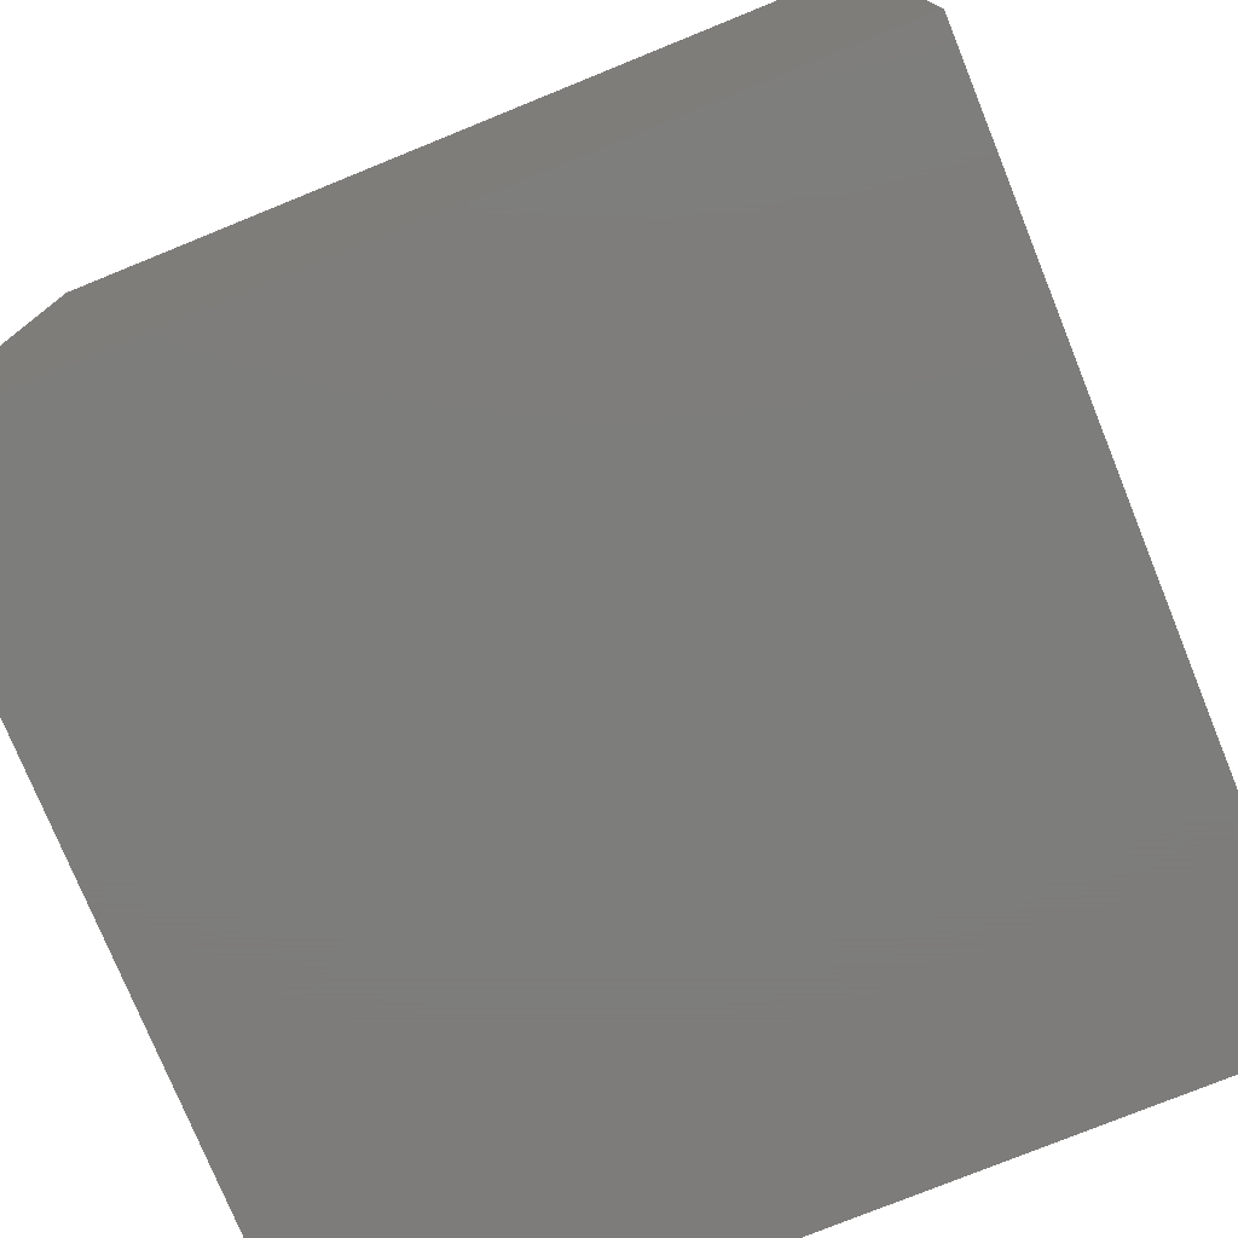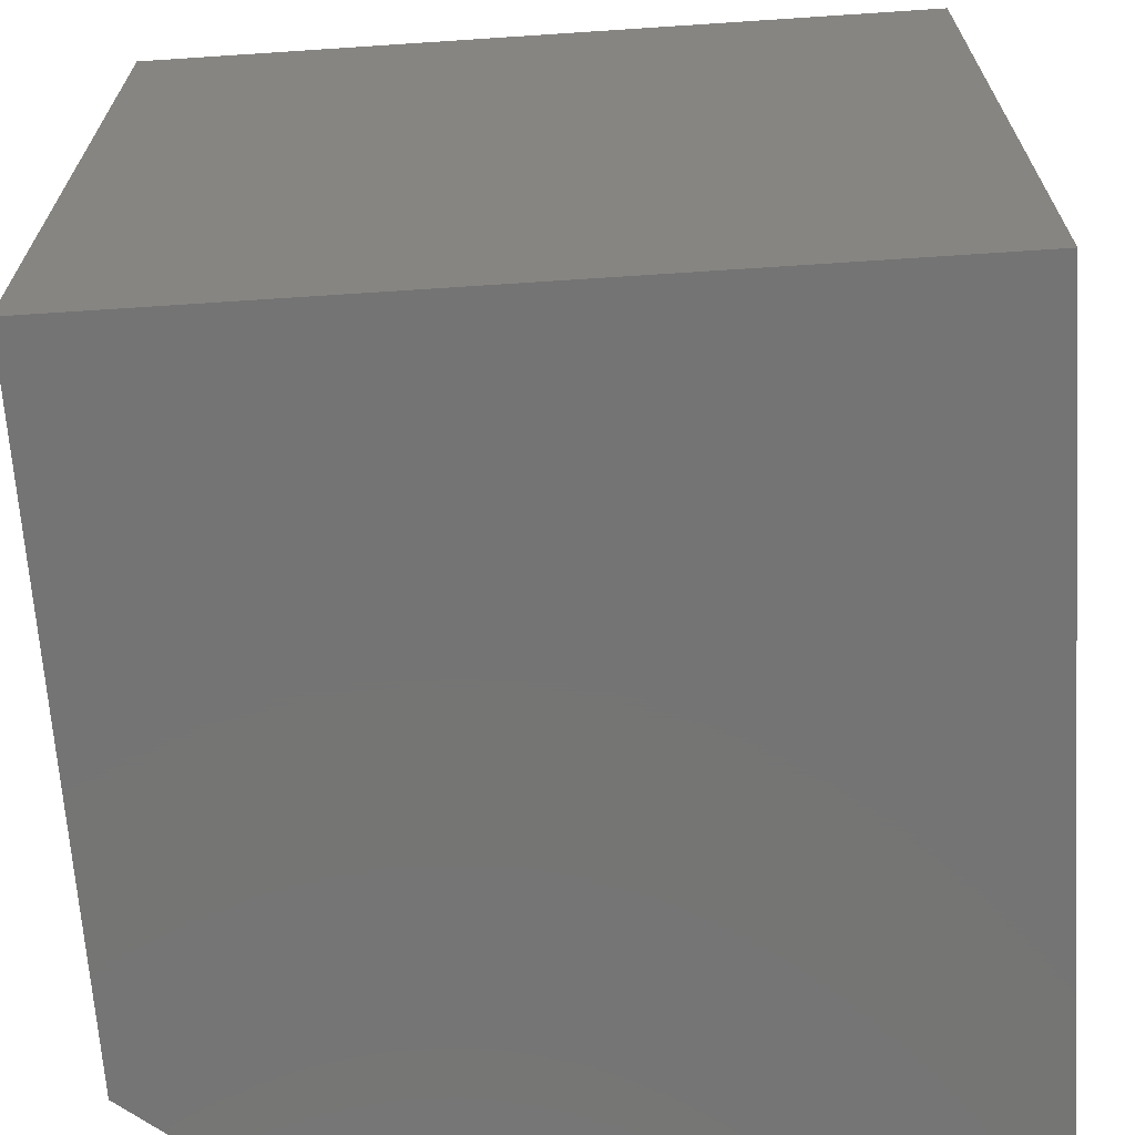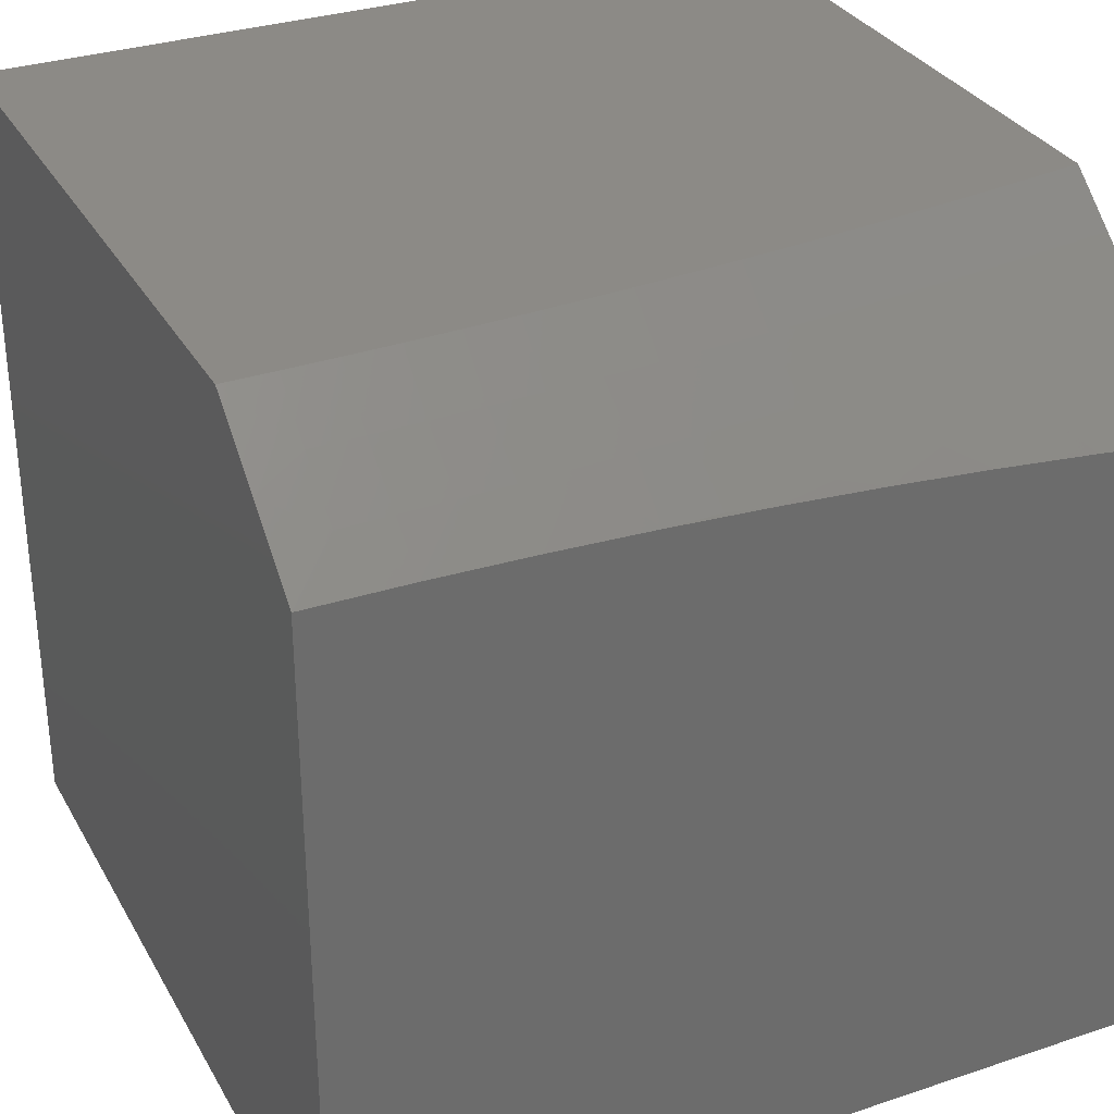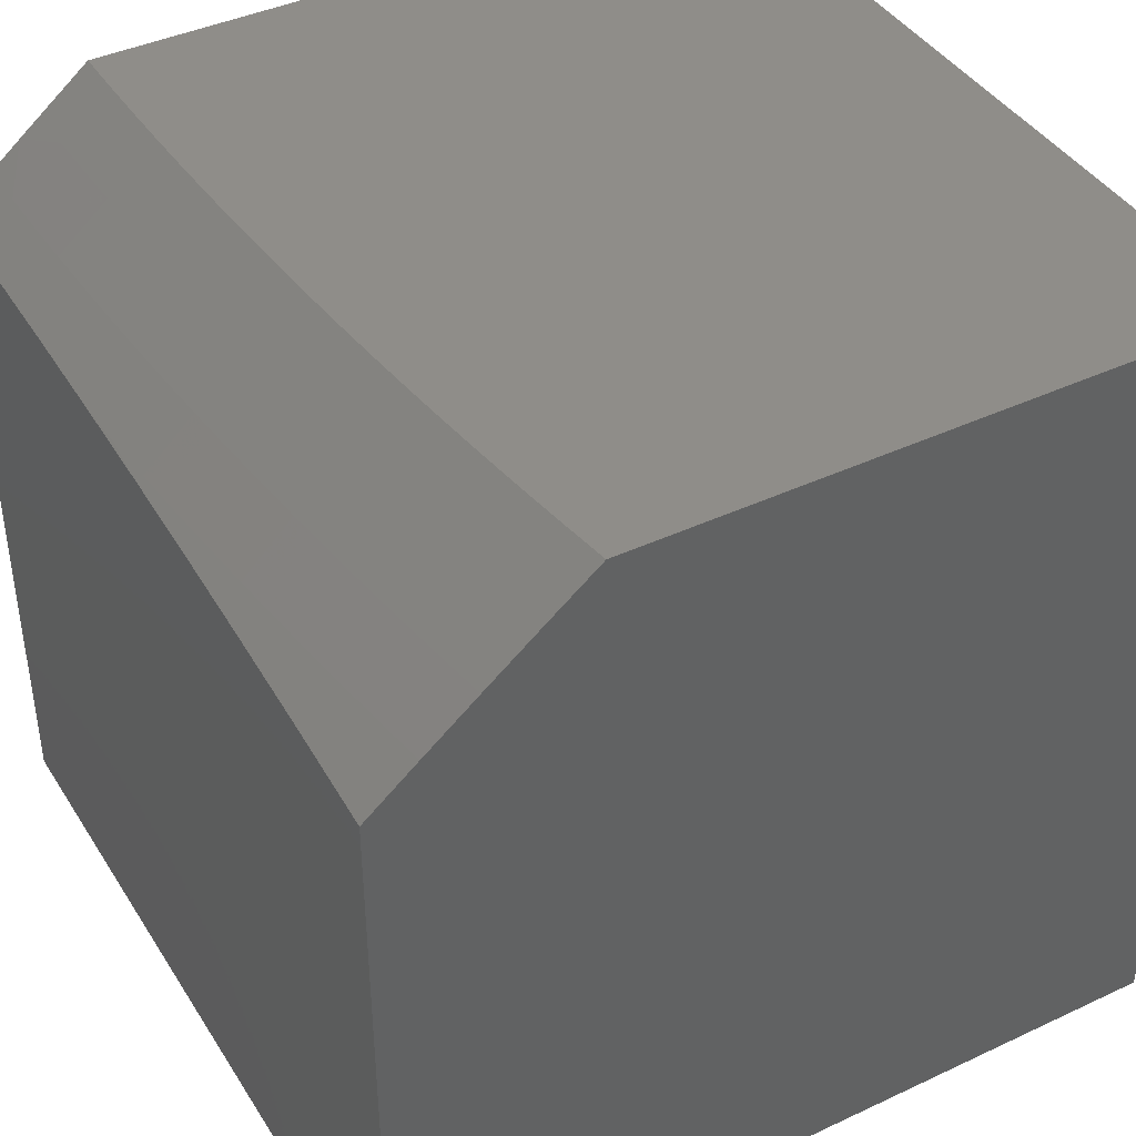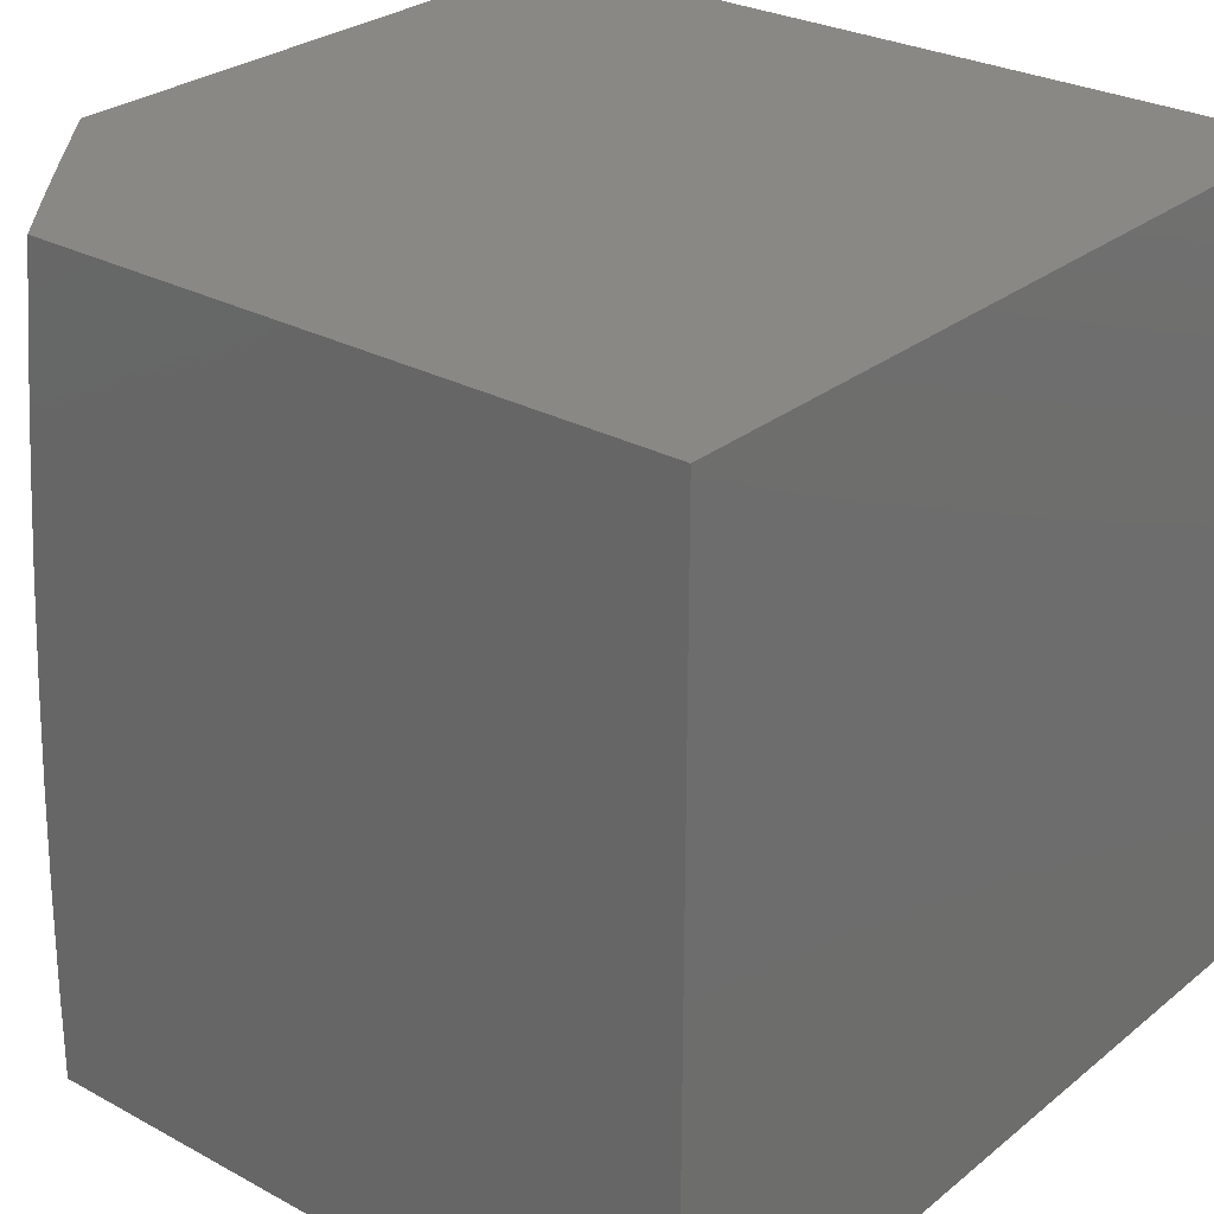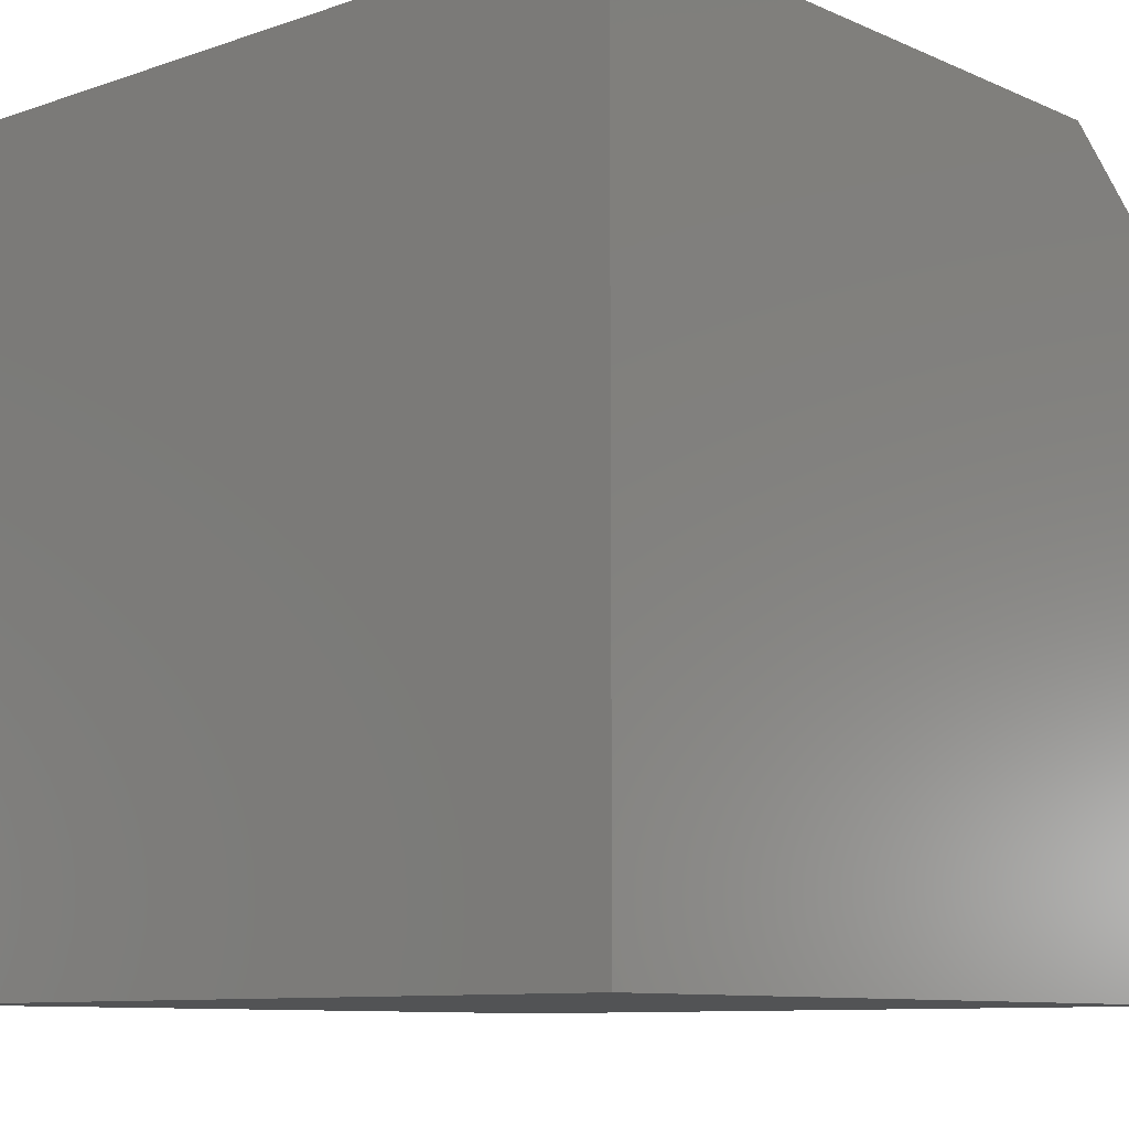
<metadata>
{"format":"stl","ext":"stl","renderer":"f3d","projection":"perspective","resolution":1024,"background":"white","views":[{"elev":-76.5,"azim":-157.9,"up":"+Y"},{"elev":-66.8,"azim":-176.2,"up":"+Y"},{"elev":31.8,"azim":64.8,"up":"+Z"},{"elev":41.4,"azim":150.4,"up":"+Z"},{"elev":27.8,"azim":129.6,"up":"+Y"},{"elev":-9.5,"azim":-48.4,"up":"+Z"}]}
</metadata>
<code>
# stl→obj: 75 verts, 146 faces
v 6.745 1 9
v 6.754 0.9379 9
v 6.809 1 8.948
v 6.818 0.9451 8.948
v 6.873 1 8.896
v 6.88 0.9537 8.896
v 6.937 1 8.843
v 6.942 0.9624 8.844
v 7 1 8.79
v 6.952 0.897 8.844
v 7 0.8756 8.805
v 6.96 0.8319 8.844
v 7 0.751 8.818
v 6.968 0.7668 8.844
v 6.975 0.7019 8.844
v 6.905 0.7599 8.896
v 6.912 0.6956 8.896
v 6.843 0.753 8.948
v 6.85 0.6893 8.948
v 6.786 0.6889 9
v 6.792 0.6265 9
v 6.763 0.8758 9
v 6.827 0.8809 8.948
v 6.889 0.889 8.896
v 6.898 0.8244 8.896
v 6.771 0.8135 9
v 6.835 0.8169 8.948
v 6.779 0.7512 9
v 6.856 0.6257 8.948
v 6.798 0.564 9
v 6.862 0.5623 8.948
v 6.803 0.5015 9
v 6.867 0.499 8.948
v 6.807 0.4389 9
v 6.871 0.436 8.948
v 6.811 0.3763 9
v 6.875 0.3731 8.948
v 6.815 0.3137 9
v 6.878 0.3104 8.948
v 6.817 0.251 9
v 6.881 0.2479 8.948
v 6.819 0.1883 9
v 6.883 0.1856 8.948
v 6.821 0.1255 9
v 6.885 0.1235 8.948
v 6.822 0.06278 9
v 6.885 0.06163 8.948
v 6.822 0 9
v 6.911 -1.776e-34 8.927
v 6.949 0.0622 8.896
v 7 0 8.854
v 7 0.1254 8.853
v 7 0.2508 8.85
v 6.946 0.1873 8.896
v 6.948 0.1245 8.896
v 7 0.376 8.845
v 6.942 0.3132 8.896
v 6.944 0.2501 8.896
v 7 0.5012 8.838
v 6.997 0.4439 8.844
v 6.938 0.3765 8.896
v 7 0.6261 8.829
v 6.987 0.5726 8.844
v 6.993 0.5082 8.844
v 6.93 0.5036 8.896
v 6.934 0.44 8.896
v 6.981 0.6372 8.844
v 6.919 0.6315 8.896
v 6.925 0.5674 8.896
v 7 0 8
v 6 0 8
v 6 0 9
v 6 1 9
v 7 1 8
v 6 1 8
f 1 2 3
f 3 2 4
f 3 4 5
f 5 4 6
f 5 6 7
f 7 6 8
f 7 8 9
f 9 8 10
f 9 10 11
f 11 10 12
f 11 12 13
f 13 12 14
f 13 14 15
f 15 14 16
f 15 16 17
f 17 16 18
f 17 18 19
f 19 18 20
f 19 20 21
f 2 22 4
f 4 22 23
f 4 23 24
f 24 23 25
f 24 25 12
f 12 25 14
f 22 26 23
f 23 26 27
f 23 27 25
f 25 27 16
f 25 16 14
f 26 28 27
f 27 28 18
f 27 18 16
f 28 20 18
f 19 21 29
f 29 21 30
f 29 30 31
f 31 30 32
f 31 32 33
f 33 32 34
f 33 34 35
f 35 34 36
f 35 36 37
f 37 36 38
f 37 38 39
f 39 38 40
f 39 40 41
f 41 40 42
f 41 42 43
f 43 42 44
f 43 44 45
f 45 44 46
f 45 46 47
f 47 46 48
f 47 48 49
f 47 49 50
f 50 49 51
f 50 51 52
f 53 54 52
f 52 54 55
f 52 55 50
f 50 55 47
f 56 57 53
f 53 57 58
f 53 58 54
f 54 58 41
f 54 41 43
f 59 60 56
f 56 60 61
f 56 61 57
f 57 61 37
f 57 37 39
f 62 63 59
f 59 63 64
f 59 64 60
f 60 64 65
f 60 65 66
f 66 65 33
f 66 33 35
f 13 15 62
f 62 15 67
f 62 67 63
f 63 67 68
f 63 68 69
f 69 68 29
f 69 29 31
f 10 8 6
f 10 6 24
f 24 6 4
f 12 10 24
f 67 15 17
f 29 68 19
f 19 68 17
f 68 67 17
f 64 63 69
f 33 65 31
f 31 65 69
f 65 64 69
f 61 60 66
f 37 61 35
f 35 61 66
f 58 57 39
f 41 58 39
f 55 54 45
f 45 54 43
f 47 55 45
f 51 49 70
f 70 49 71
f 71 49 48
f 71 48 72
f 48 46 72
f 72 46 44
f 72 44 42
f 42 40 72
f 72 40 38
f 72 38 36
f 36 34 72
f 72 34 32
f 72 32 30
f 72 30 73
f 73 30 21
f 73 21 20
f 20 28 73
f 73 28 26
f 73 26 22
f 22 2 73
f 73 2 1
f 70 71 74
f 74 71 75
f 73 75 72
f 72 75 71
f 73 1 75
f 75 1 3
f 75 3 5
f 75 5 74
f 74 5 7
f 74 7 9
f 9 11 74
f 74 11 13
f 74 13 62
f 62 59 74
f 74 59 70
f 70 59 56
f 70 56 53
f 53 52 70
f 70 52 51

</code>
